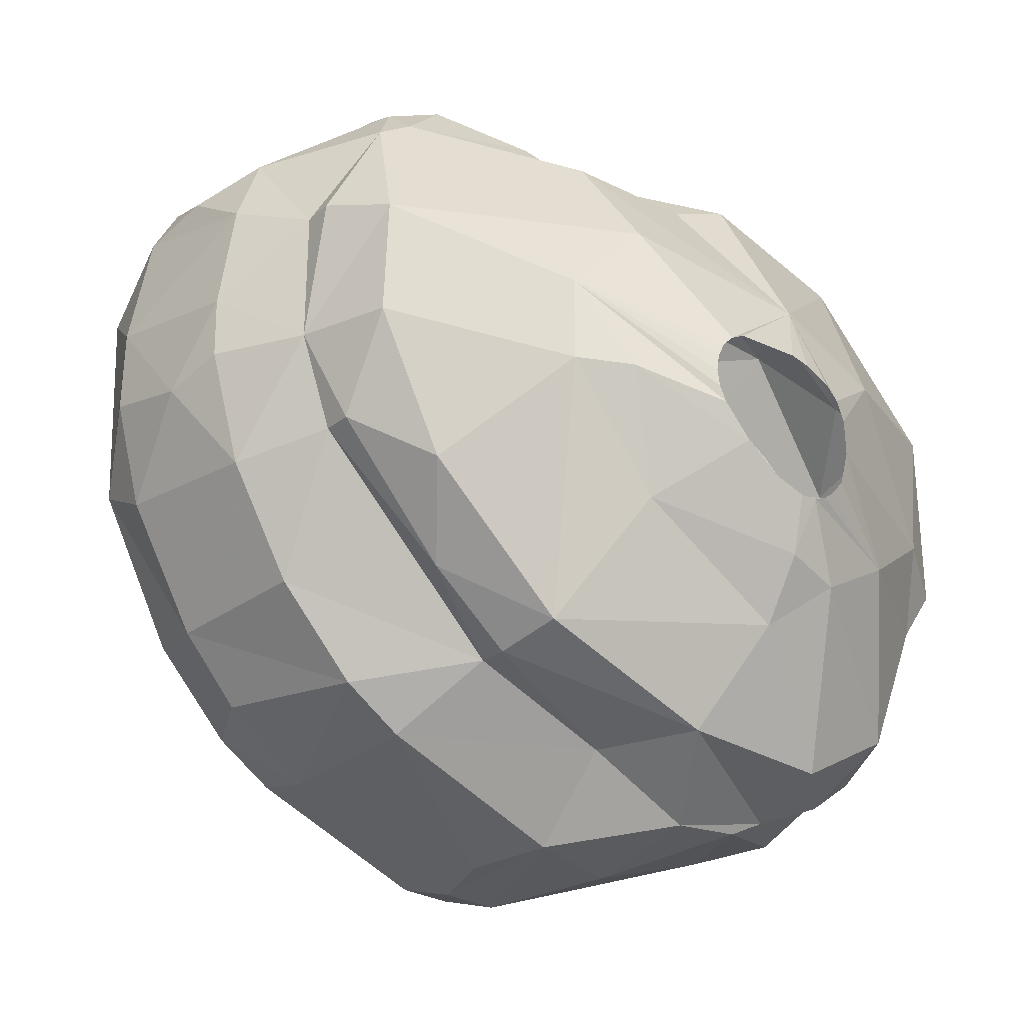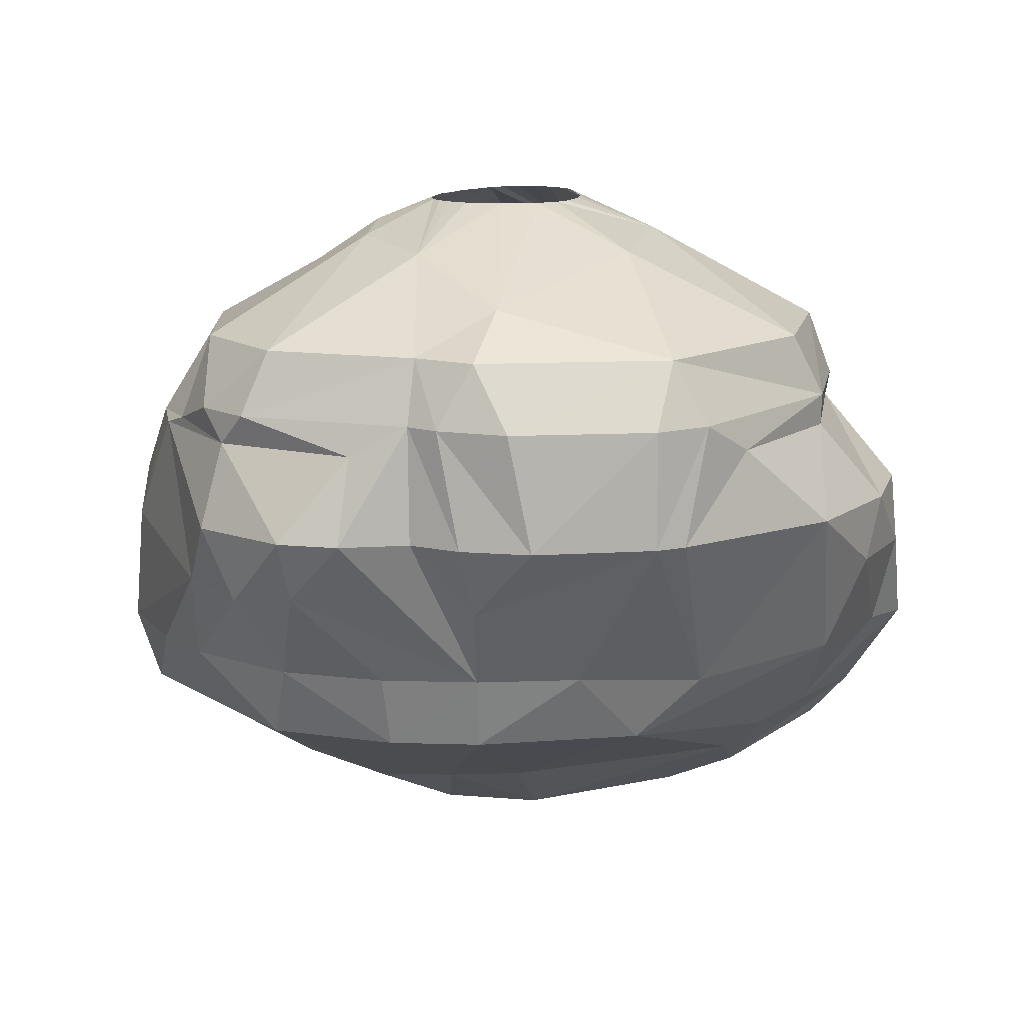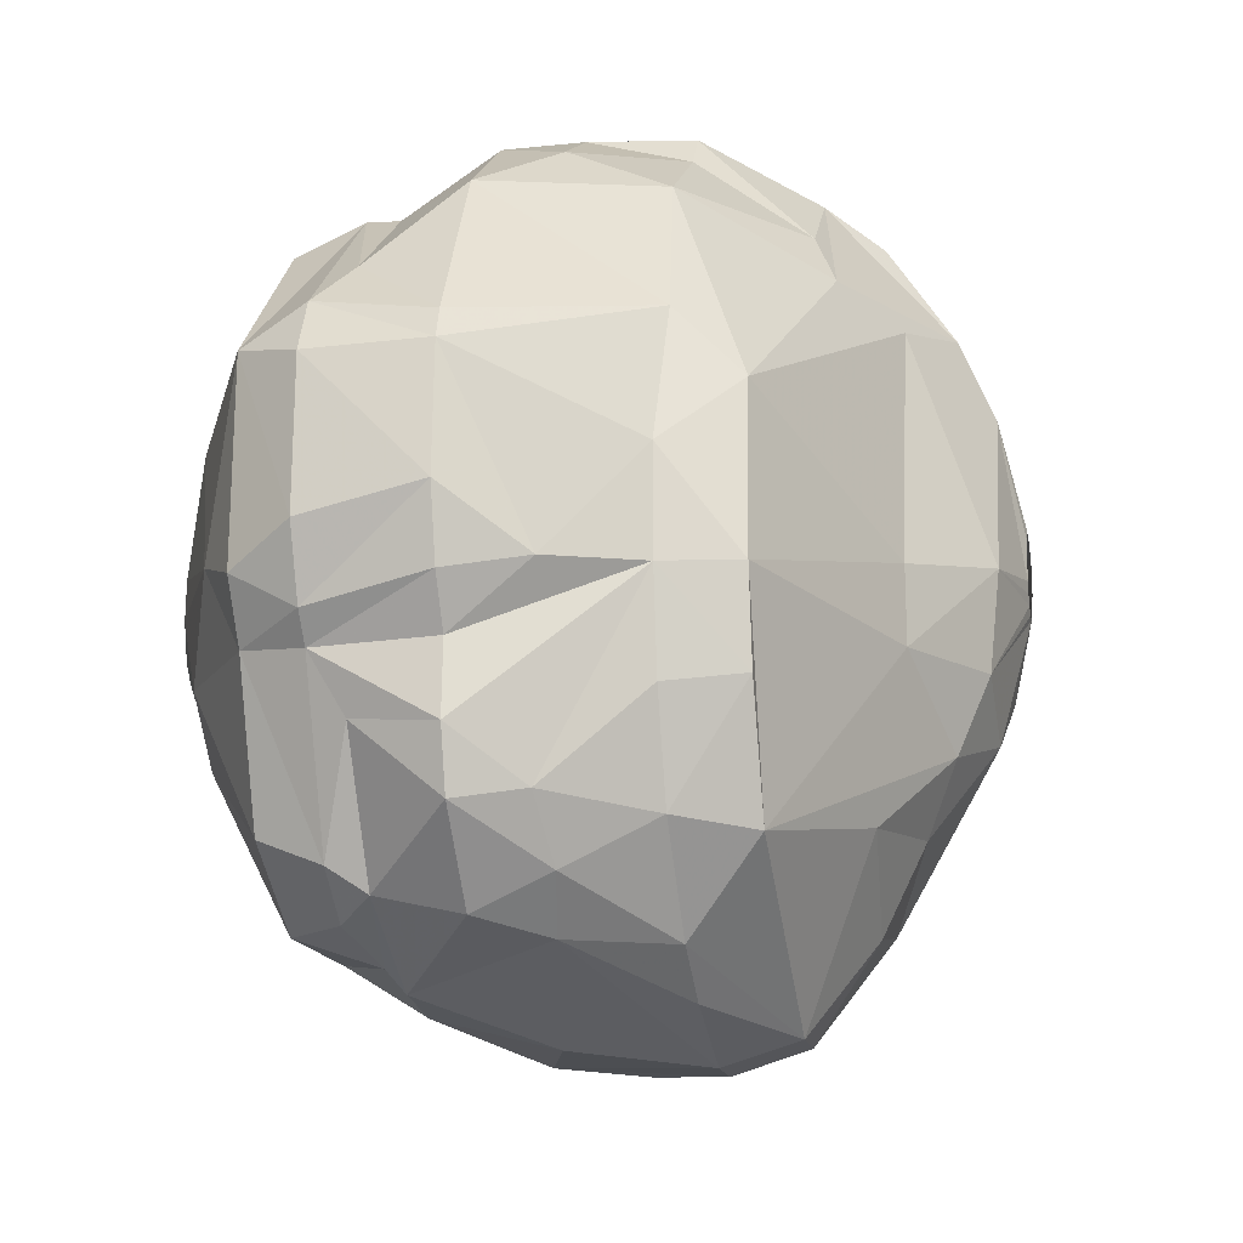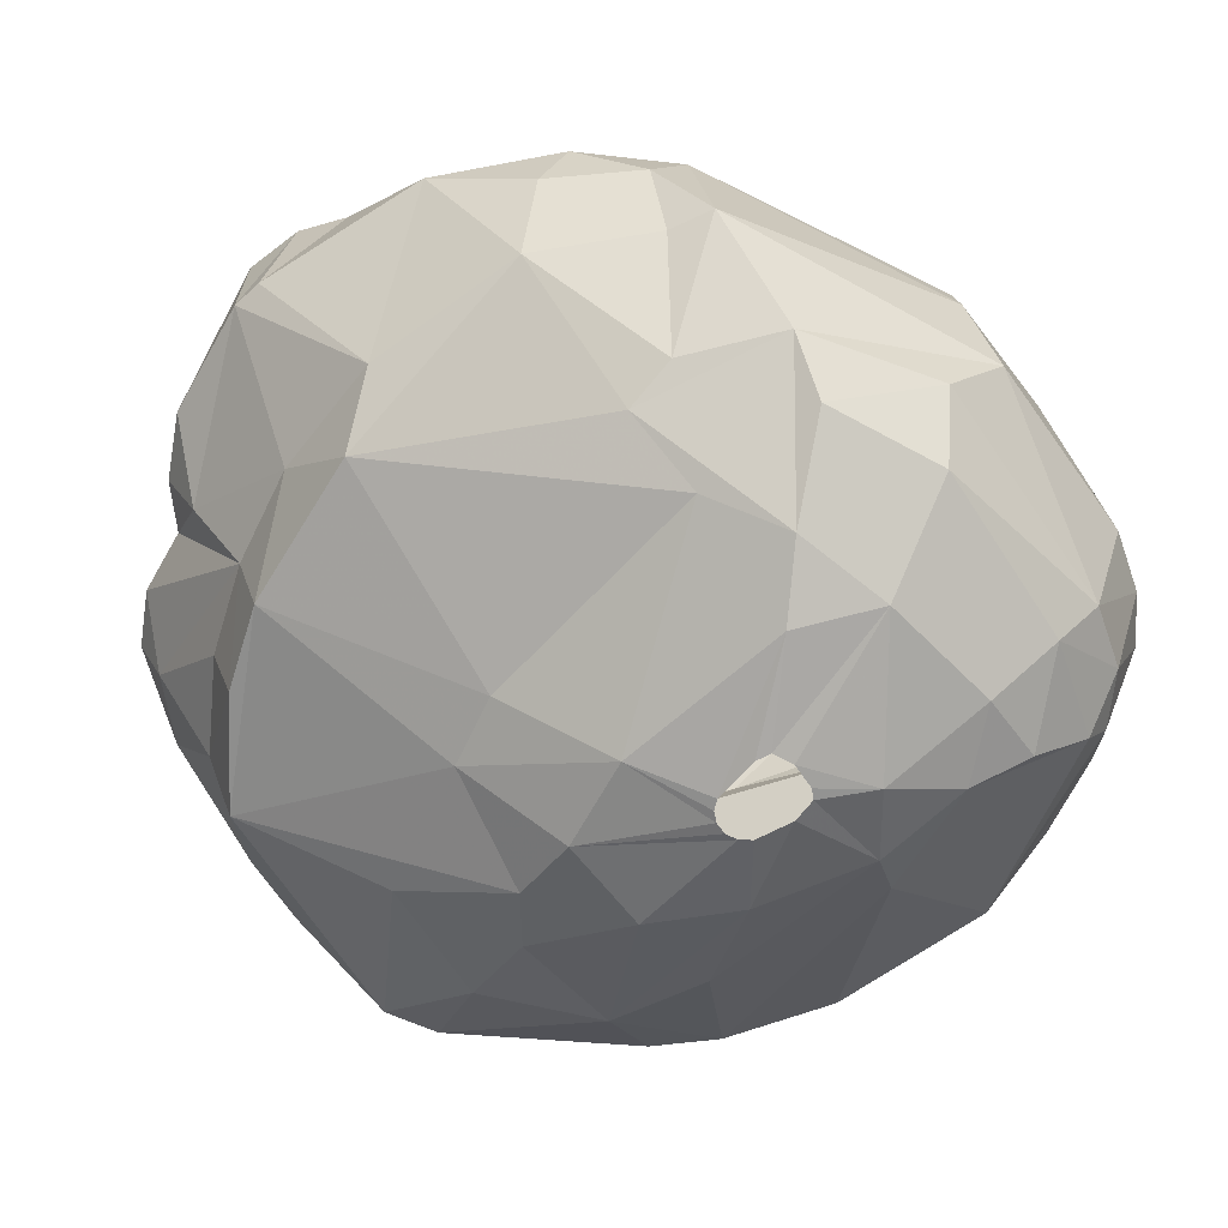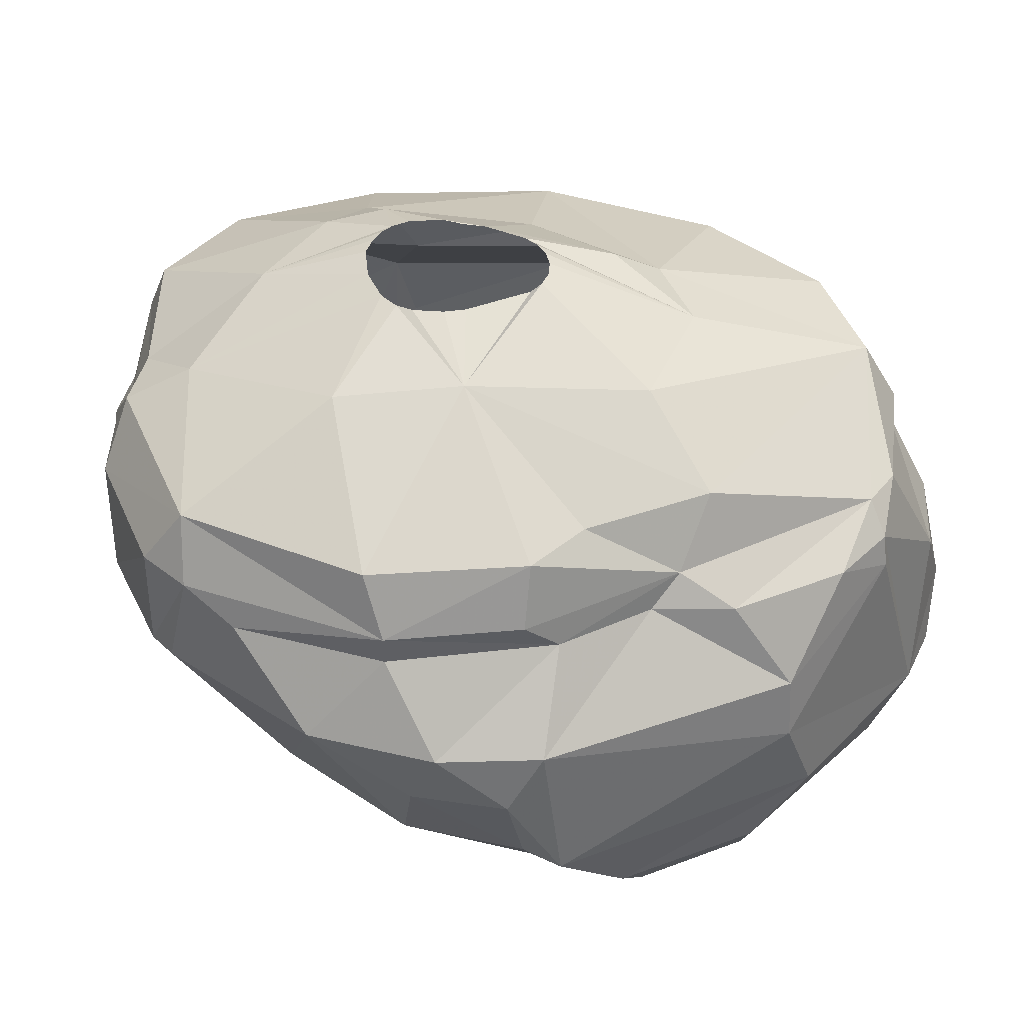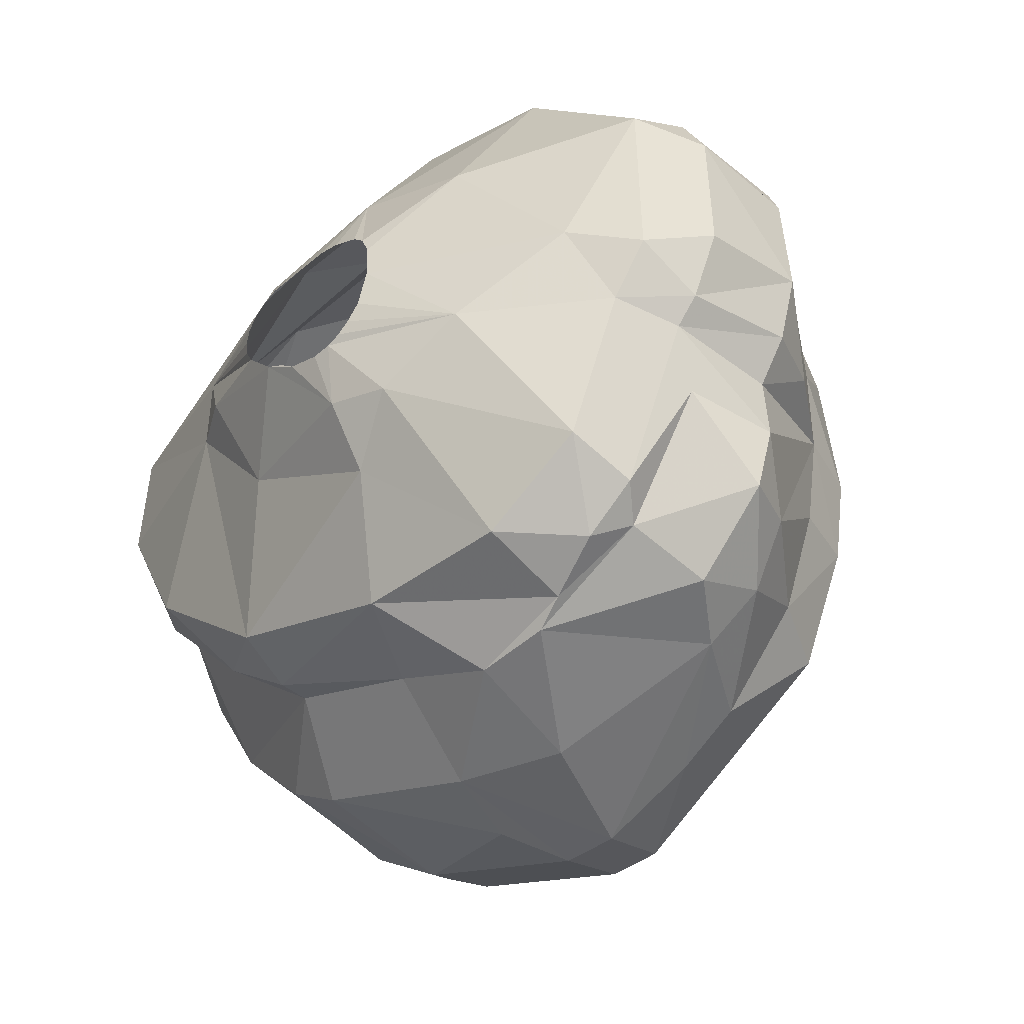
<metadata>
{"format":"obj","ext":"obj","renderer":"f3d","projection":"perspective","resolution":1024,"background":"white","views":[{"elev":-25.9,"azim":-39.3,"up":"+Y"},{"elev":13.2,"azim":84.7,"up":"+Z"},{"elev":-18.3,"azim":101.2,"up":"+Y"},{"elev":-64.8,"azim":153.4,"up":"+Z"},{"elev":43.4,"azim":158.2,"up":"+Z"},{"elev":-44.0,"azim":43.7,"up":"+Y"}]}
</metadata>
<code>
v 194.9 197.5 384.9
v 194.9 199.9 384.9
v 195 197 387.6
v 195.2 199.2 389.4
v 195.3 197.5 389.4
v 195.6 203.4 384.9
v 195.7 194.5 384.9
v 195.8 202.4 389.4
v 195.8 203.9 387
v 195.9 195.6 382.8
v 196.2 194.3 389.4
v 196.2 202.1 381.9
v 196.4 204.8 384.9
v 196.7 204.6 389.1
v 196.7 201.4 392.7
v 196.7 197.6 391.8
v 196.7 201.4 391.8
v 196.9 203.7 381.9
v 197 202.2 380.7
v 197.5 197.5 394.5
v 197.6 194.9 392.7
v 197.6 201 394.5
v 197.6 194.9 391.8
v 197.7 191 384.9
v 197.7 206.1 384.9
v 198 191.2 389.4
v 198.1 191.3 382.8
v 198.3 205.1 381.6
v 198.5 204.8 392.7
v 198.5 201.7 379.2
v 199.2 204.4 380.1
v 199.3 189.1 384.9
v 199.4 193.6 394.5
v 199.5 206.2 391.8
v 199.5 206.5 390.9
v 199.6 205.5 392.7
v 199.9 200.6 378.3
v 200 197 378.9
v 200.3 188.7 389.4
v 200.4 188.9 382.8
v 200.5 202.8 378.6
v 200.8 191.3 392.7
v 200.9 198 378
v 201.3 207.1 391.8
v 201.8 187.2 384.9
v 202 200 377.4
v 202 187.5 389.4
v 202.1 187.8 382.8
v 202.5 192 379.8
v 202.6 208.7 384.9
v 202.9 197.1 396.3
v 202.9 199.7 396.3
v 203.2 189.3 392.7
v 203.2 195.5 377.7
v 203.2 189.4 391.8
v 203.5 199.1 377.1
v 203.6 208.6 389.4
v 203.6 189.8 394.5
v 203.6 198.4 377.1
v 203.6 209 387.6
v 203.7 199.4 377.1
v 203.8 207 380.4
v 203.9 189.1 381
v 203.9 204 378.3
v 204.2 197.5 377.1
v 204.3 208.3 382.5
v 204.3 199.8 377.1
v 204.4 197 397.2
v 204.6 197.4 377.1
v 204.8 205.2 394.5
v 204.9 207.3 391.8
v 204.9 197.4 377.1
v 205 199.8 377.1
v 205.2 199.4 377.1
v 205.3 197.6 377.1
v 205.4 193.7 378
v 205.5 197.8 377.1
v 205.5 202.3 396.3
v 205.6 198.2 377.1
v 205.7 193.6 396.3
v 206 202.6 377.7
v 206.2 206.2 392.7
v 206.8 185.1 387
v 206.8 204.6 378.6
v 206.8 197.3 398.1
v 206.9 196.8 398.1
v 206.9 197.8 398.1
v 207.1 196.4 398.1
v 207.1 198.2 398.1
v 207.2 206.4 391.8
v 207.3 190.8 379.8
v 207.3 207.2 380.4
v 207.4 185.6 382.8
v 207.4 185 384.9
v 207.4 198.6 398.1
v 207.5 185.3 389.4
v 207.5 187.7 391.8
v 207.5 188.2 381
v 207.9 198.8 398.1
v 207.9 197.7 377.7
v 207.9 194.9 378
v 207.9 195.4 398.1
v 208.2 192.7 378.9
v 208.5 208.1 381.9
v 208.5 195 398.1
v 208.8 205.2 394.5
v 209 185.6 382.8
v 209 187.8 394.5
v 209 194.6 398.1
v 209 204 379.8
v 209.1 184.9 384.9
v 209.9 198.9 398.1
v 210 194.3 398.1
v 210.2 206.7 391.8
v 210.2 192.7 397.5
v 210.2 190.8 396.3
v 210.5 185.2 388.5
v 210.6 194.3 398.1
v 210.6 198.8 398.1
v 210.7 186.1 391.8
v 210.7 206.1 381.9
v 210.8 190.3 380.7
v 210.8 206 394.5
v 210.8 201.1 397.2
v 211 194.5 398.1
v 211 209.1 384.9
v 211.1 194.8 379.8
v 211.1 196.9 379.8
v 211.2 204.7 381.3
v 211.2 206.6 392.7
v 211.3 194.8 398.1
v 211.4 198.3 398.1
v 211.4 208.7 389.4
v 211.7 195.2 398.1
v 211.7 198 398.1
v 211.8 208.1 384.9
v 212 185.9 384.9
v 212 192.2 397.2
v 212 197.4 398.1
v 212 196.3 398.1
v 212.5 208.6 387.6
v 212.8 186.2 391.8
v 213.6 187.6 394.5
v 213.8 186.7 392.1
v 213.8 187 384.9
v 214.3 207.6 389.4
v 214.4 199.8 396.9
v 214.5 193.6 396.9
v 214.8 205.9 384.9
v 214.9 207.1 387.6
v 215 205.5 391.8
v 215.1 205.5 392.7
v 215.1 189.2 382.8
v 215.2 204.6 394.5
v 215.3 186.9 387.6
v 215.5 187.4 392.7
v 216.1 189.5 384.9
v 216.2 187.9 391.8
v 216.6 189.2 394.5
v 216.6 192.6 382.8
v 216.6 187.2 389.4
v 216.6 199.9 382.8
v 216.8 188.1 387.3
v 216.9 188.5 392.7
v 217 201.7 384.6
v 217 195.2 382.8
v 217.2 192.3 384.9
v 217.4 205.2 389.4
v 217.5 195.7 395.7
v 217.7 195.1 384.9
v 217.7 198 384.9
v 218.1 189.7 387.6
v 218.2 193.3 394.5
v 218.5 191.4 391.8
v 218.6 202.6 391.8
v 218.8 189.4 389.4
v 218.9 193.1 392.7
v 219.2 193.1 389.4
v 219.2 194.8 387.3
v 219.3 200.4 394.5
v 219.3 191.1 389.4
v 219.3 194.8 394.5
v 219.6 193.8 392.7
v 219.6 201.3 392.7
v 220 194.4 389.4
v 220.1 200.7 389.4
v 220.4 199.8 392.7
v 220.4 195.7 392.7
v 220.4 199.8 389.4
v 220.6 196.3 389.4
g foo
f 164 177 173
f 53 97 108
f 42 23 55
f 21 23 42
f 21 16 23
f 36 44 34
f 36 71 44
f 90 133 57
f 111 107 137
f 50 66 28
f 126 121 104
f 122 91 103
f 19 30 37
f 31 30 19
f 153 103 127
f 122 103 153
f 98 63 91
f 98 91 122
f 18 31 19
f 104 84 92
f 129 84 104
f 129 110 84
f 28 31 18
f 28 62 31
f 162 128 110
f 166 127 128
f 153 127 166
f 38 49 40
f 10 37 38
f 19 37 10
f 92 62 66
f 162 110 129
f 166 128 162
f 93 63 98
f 40 49 63
f 27 38 40
f 18 19 12
f 66 62 28
f 104 92 66
f 121 129 104
f 107 98 122
f 10 38 27
f 160 153 166
f 93 98 107
f 48 63 93
f 12 19 10
f 40 63 48
f 6 18 12
f 107 122 153
f 32 27 40
f 6 12 2
f 13 28 18
f 149 129 121
f 160 166 170
f 107 153 145
f 94 93 107
f 24 10 27
f 7 10 24
f 1 10 7
f 2 10 1
f 2 12 10
f 50 104 66
f 149 162 129
f 165 162 149
f 167 160 170
f 157 153 160
f 137 107 145
f 111 94 107
f 94 48 93
f 13 18 6
f 45 48 94
f 45 40 48
f 24 27 32
f 25 28 13
f 50 28 25
f 126 104 50
f 136 149 121
f 171 162 165
f 171 166 162
f 170 166 171
f 167 157 160
f 157 145 153
f 136 121 126
f 45 32 40
f 141 136 126
f 172 157 167
f 163 157 172
f 163 145 157
f 137 145 155
f 45 94 83
f 3 1 7
f 3 2 1
f 60 50 25
f 60 126 50
f 179 170 171
f 172 167 170
f 9 13 6
f 168 165 149
f 155 145 163
f 32 45 39
f 4 2 3
f 133 126 60
f 150 136 141
f 189 171 165
f 189 179 171
f 111 137 155
f 47 45 83
f 47 39 45
f 11 7 24
f 133 141 126
f 24 32 39
f 8 2 4
f 8 6 2
f 8 9 6
f 25 13 9
f 35 60 25
f 150 149 136
f 168 149 150
f 186 165 168
f 178 170 179
f 11 3 7
f 96 111 117
f 96 94 111
f 83 94 96
f 14 25 9
f 26 24 39
f 11 24 26
f 4 3 5
f 133 60 57
f 189 165 186
f 181 170 178
f 181 172 170
f 117 111 155
f 190 179 189
f 34 25 14
f 34 35 25
f 163 172 176
f 161 155 163
f 142 117 155
f 14 9 8
f 185 179 190
f 185 178 179
f 142 155 161
f 57 60 35
f 146 141 133
f 146 150 141
f 146 168 150
f 176 172 181
f 161 163 176
f 47 83 96
f 5 3 11
f 71 90 57
f 168 146 151
f 26 39 55
f 17 8 4
f 44 57 35
f 71 57 44
f 175 186 168
f 174 176 181
f 97 47 96
f 184 186 175
f 190 189 187
f 177 178 185
f 177 181 178
f 17 14 8
f 29 14 17
f 29 34 14
f 114 133 90
f 184 189 186
f 187 189 184
f 174 181 177
f 158 176 174
f 158 161 176
f 120 117 142
f 120 96 117
f 55 47 97
f 39 47 55
f 23 11 26
f 16 11 23
f 16 5 11
f 16 4 5
f 17 4 16
f 183 177 185
f 158 142 161
f 144 142 158
f 23 26 55
f 44 35 34
f 114 146 133
f 114 151 146
f 175 168 151
f 188 190 187
f 183 185 190
f 120 97 96
f 188 183 190
f 15 17 16
f 29 17 15
f 82 71 36
f 90 71 82
f 82 114 90
f 130 114 82
f 152 114 130
f 152 151 114
f 152 175 151
f 184 175 152
f 164 174 177
f 164 158 174
f 156 158 164
f 156 144 158
f 144 120 142
f 53 55 97
f 42 55 53
f 36 34 29
f 108 120 144
f 97 120 108
f 22 29 15
f 70 82 36
f 180 184 152
f 180 187 184
f 22 16 20
f 22 15 16
f 123 82 106
f 123 130 82
f 123 152 130
f 154 152 123
f 188 187 180
f 182 183 188
f 173 183 182
f 173 177 183
f 58 53 108
f 33 42 58
f 33 21 42
f 20 16 21
f 106 82 70
f 182 188 180
f 159 156 164
f 143 156 159
f 143 144 156
f 58 42 53
f 20 21 33
f 22 36 29
f 70 36 22
f 154 180 152
f 143 108 144
f 159 164 173
f 51 33 58
f 124 123 106
f 169 182 180
f 173 182 169
f 148 159 173
f 51 58 80
f 51 20 33
f 51 22 20
f 78 70 22
f 124 106 70
f 154 123 124
f 147 180 154
f 148 173 169
f 116 108 143
f 116 58 108
f 52 22 51
f 52 78 22
f 147 154 124
f 169 180 147
f 138 159 148
f 138 143 159
f 116 143 138
f 78 124 70
f 116 80 58
f 54 59 65
f 43 59 54
f 43 56 59
f 46 56 43
f 46 61 56
f 46 67 61
f 64 67 46
f 64 73 67
f 81 73 64
f 81 74 73
f 81 79 74
f 100 79 81
f 100 77 79
f 100 75 77
f 101 75 100
f 101 72 75
f 69 72 101
f 54 65 69
f 76 69 101
f 54 69 76
f 41 46 37
f 41 64 46
f 49 43 54
f 38 43 49
f 37 43 38
f 37 46 43
f 30 41 37
f 84 64 62
f 84 81 64
f 110 81 84
f 100 81 110
f 127 101 100
f 103 101 127
f 103 76 101
f 63 54 76
f 49 54 63
f 62 41 31
f 62 64 41
f 92 84 62
f 128 100 110
f 31 41 30
f 128 127 100
f 91 76 103
f 63 76 91
f 86 52 88
f 85 52 86
f 87 52 85
f 89 52 87
f 89 95 52
f 99 124 95
f 112 124 99
f 119 124 112
f 132 124 119
f 132 135 124
f 134 148 140
f 131 148 134
f 125 148 131
f 125 118 148
f 113 115 118
f 109 115 113
f 109 102 115
f 105 102 109
f 88 68 102
f 52 68 88
f 135 147 124
f 135 139 147
f 118 138 148
f 118 115 138
f 140 169 139
f 140 148 169
f 68 52 51
f 95 78 52
f 139 169 147
f 115 80 116
f 102 80 115
f 68 80 102
f 68 51 80
f 124 78 95
f 115 116 138
g

</code>
